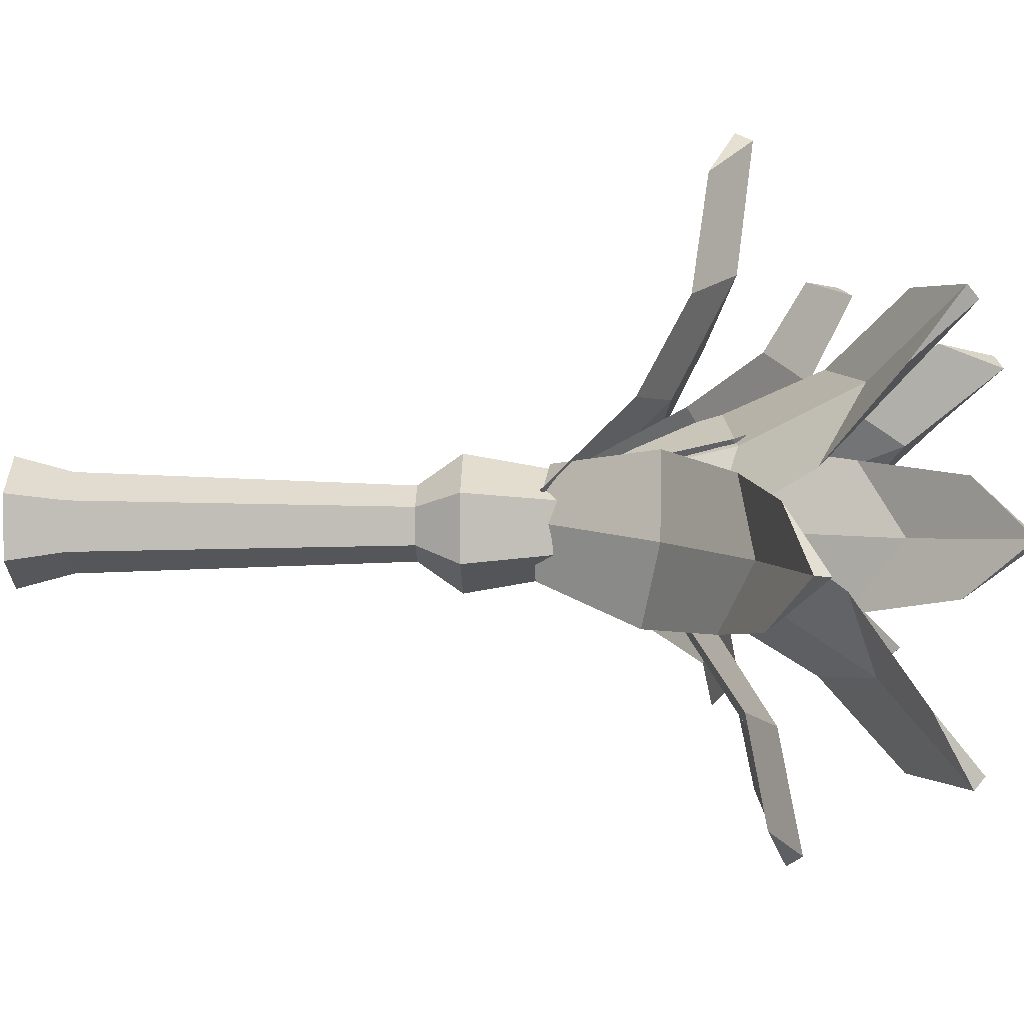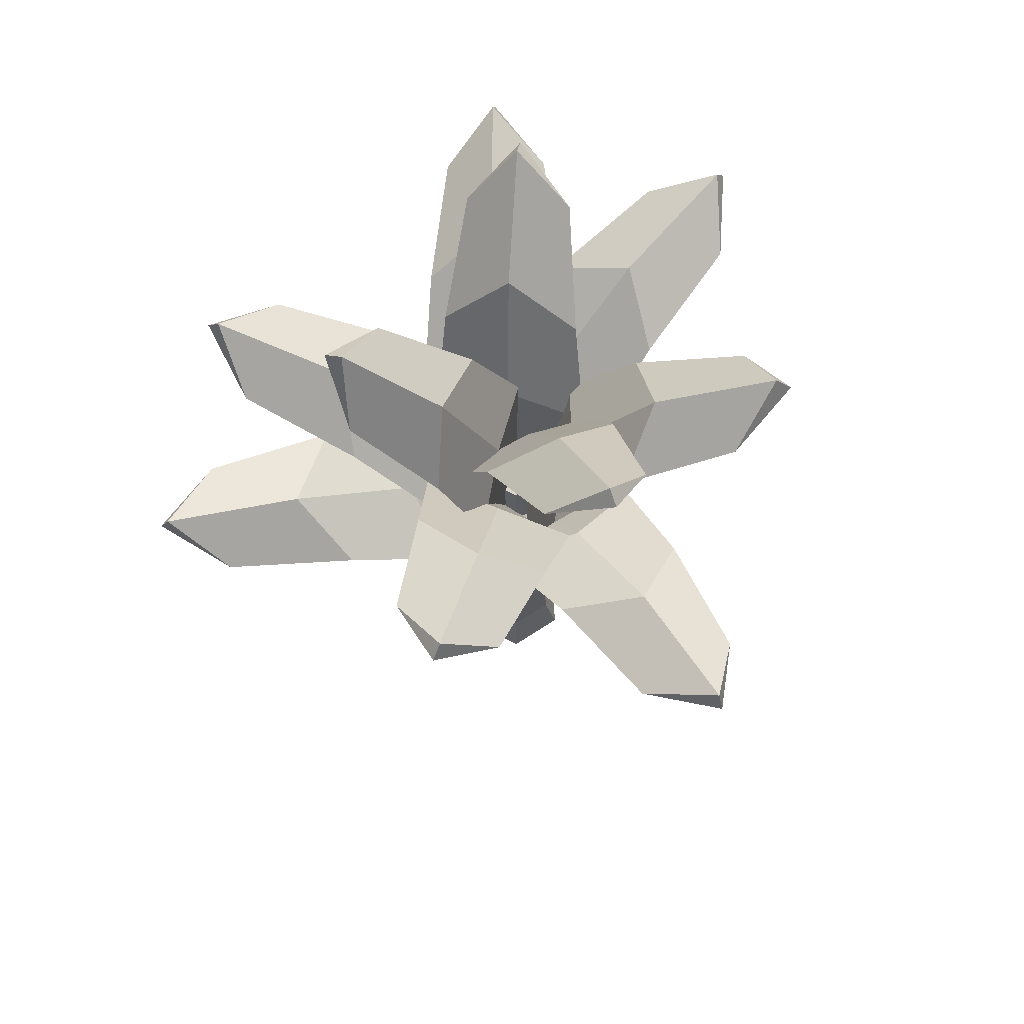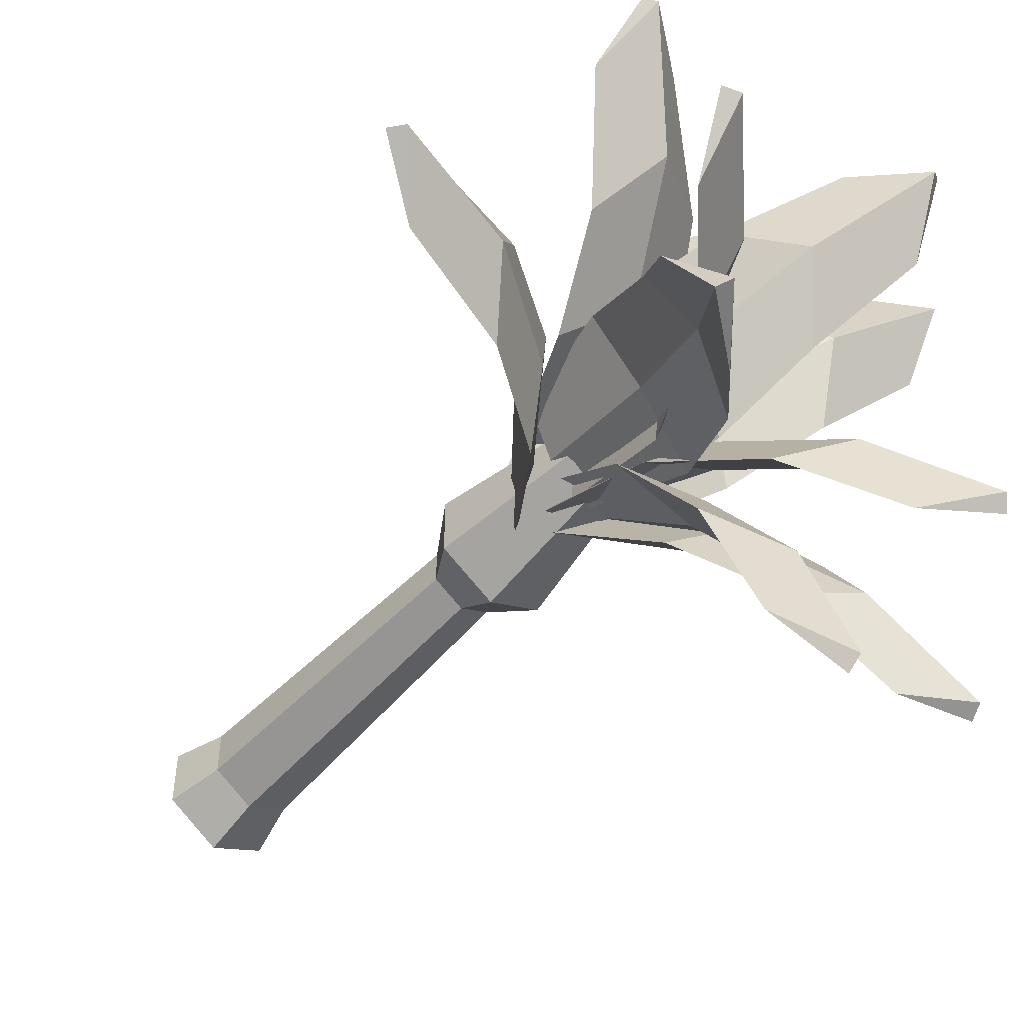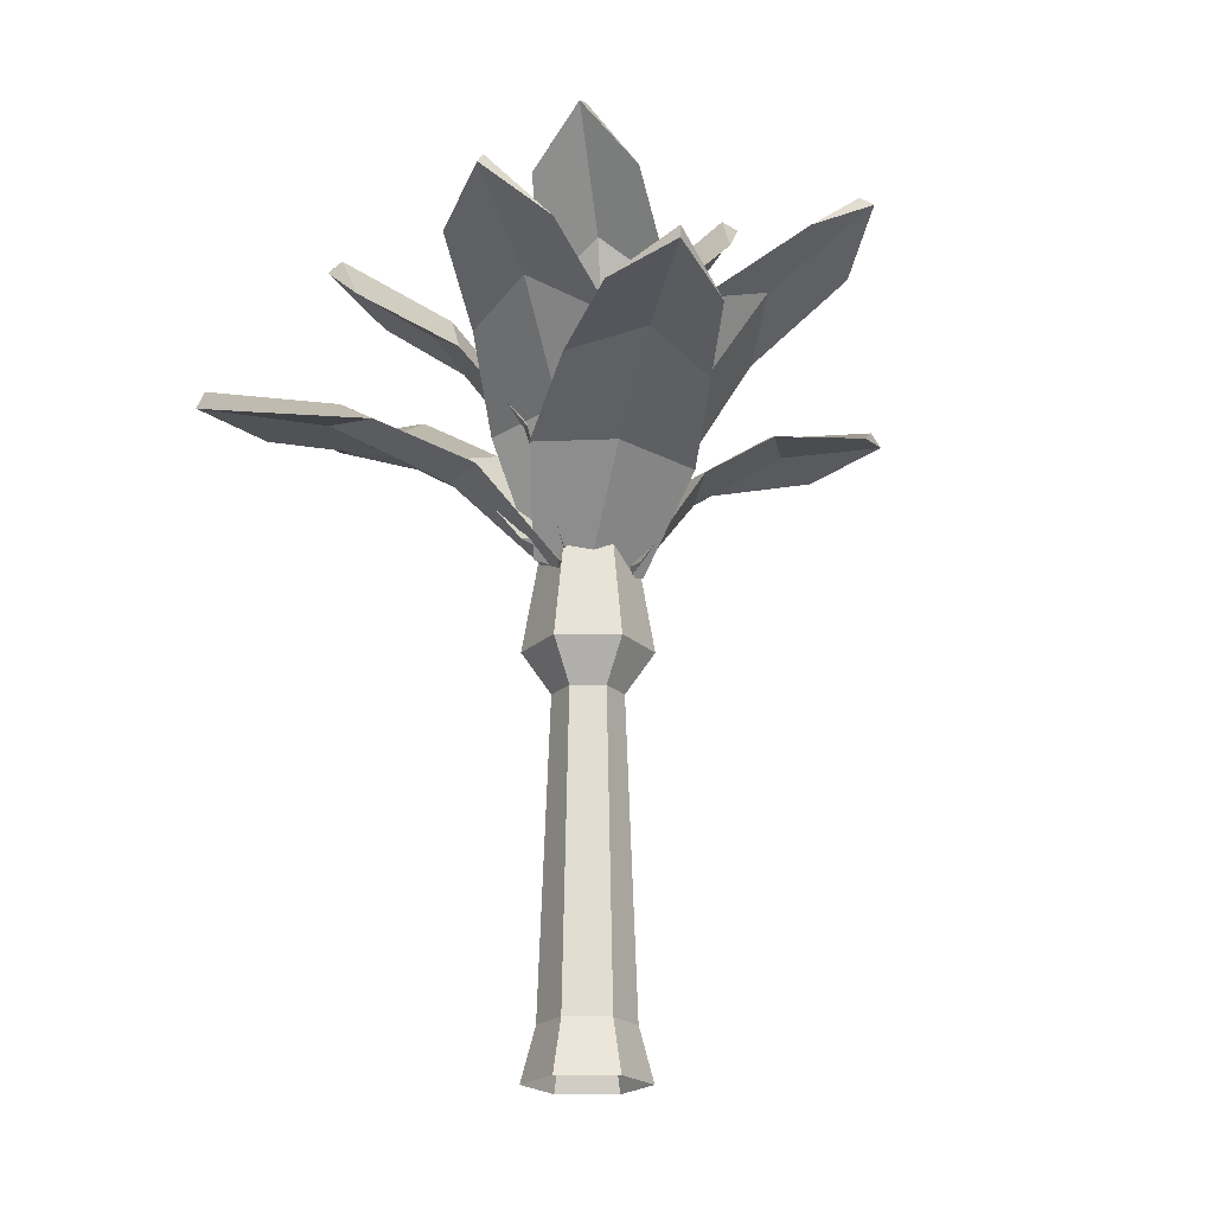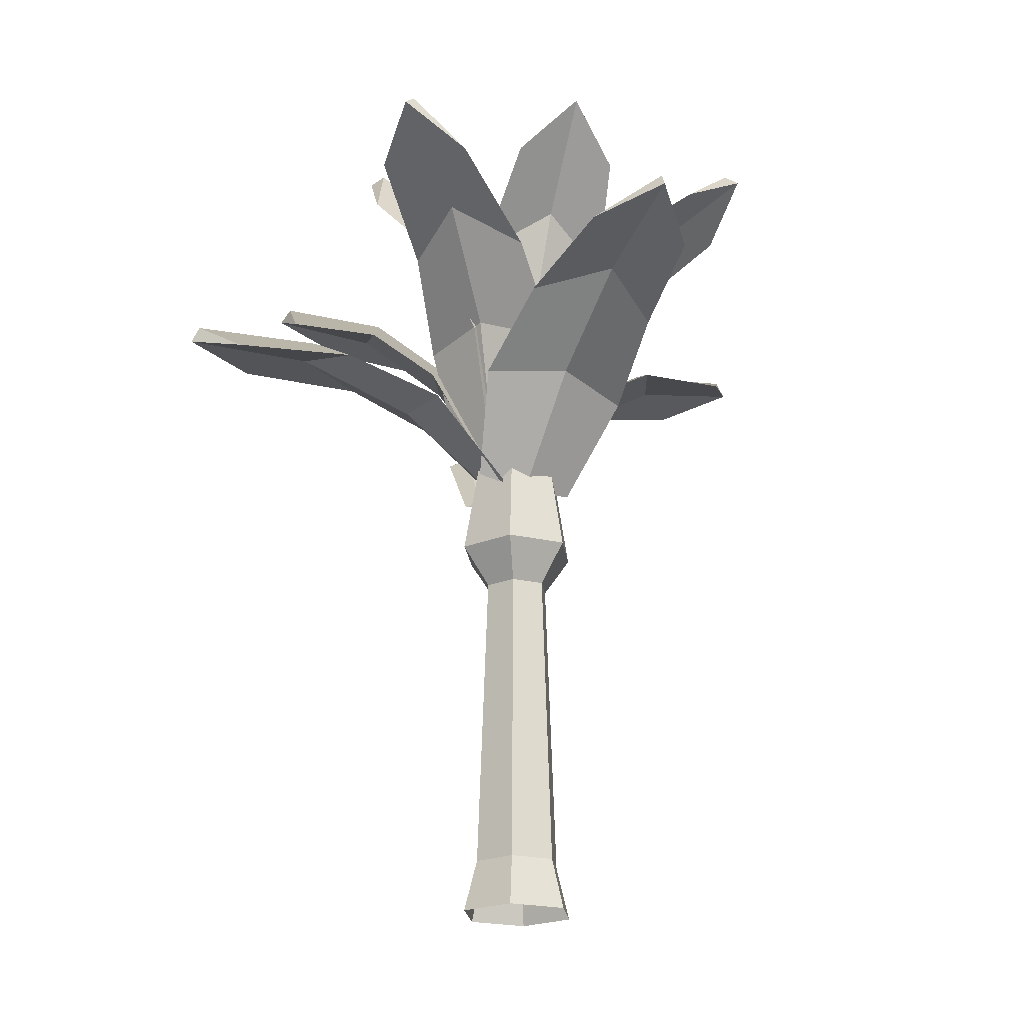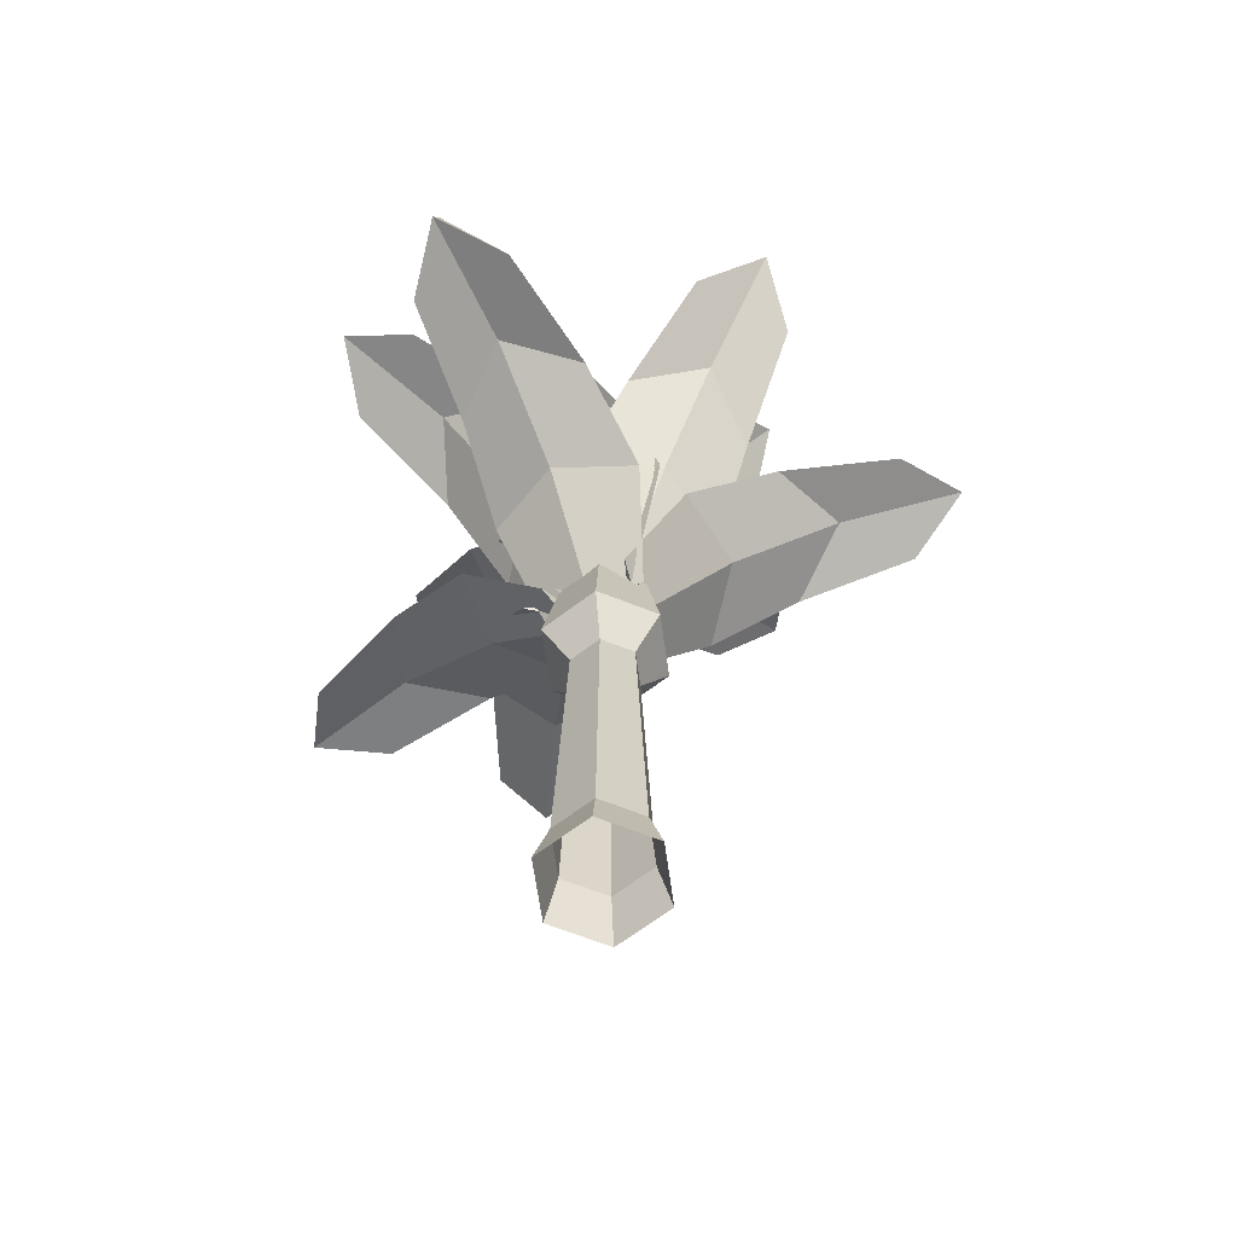
<metadata>
{"format":"obj","ext":"obj","renderer":"f3d","projection":"perspective","resolution":1024,"background":"white","views":[{"elev":4.1,"azim":91.8,"up":"+Z"},{"elev":73.0,"azim":57.3,"up":"+Y"},{"elev":-51.8,"azim":139.2,"up":"+Z"},{"elev":-19.4,"azim":-30.3,"up":"+Y"},{"elev":-21.5,"azim":66.8,"up":"+Y"},{"elev":-64.4,"azim":7.9,"up":"+Y"}]}
</metadata>
<code>
v 0.02455 2.397 0.003062
v -0.2112 2.344 0.03069
v -0.3343 2.824 -0.3886
v 0.047 2.819 -0.3166
v -0.5904 3.356 -1.407
v -0.7654 3.155 -1.145
v -0.7108 3.037 -0.5882
v -0.4579 3.234 -0.8268
v -0.6499 2.779 -0.1638
v -0.3299 2.918 -0.3278
v -0.2069 2.416 0.07504
v -0.4427 2.363 0.1027
v -0.2981 3.188 -1.244
v -0.5947 3.285 -1.451
v -0.4635 3.142 -0.8843
v -0.1057 3.081 -0.7172
v -0.2253 2.531 -0.05077
v -0.09065 2.495 0.1486
v -0.1178 3.137 0.2423
v -0.2903 3.055 -0.09553
v -0.4683 4.17 0.6848
v -0.2646 3.874 0.791
v 0.04738 3.461 0.55
v -0.1866 3.732 0.3722
v 0.2048 3.005 0.4173
v -0.03931 3.179 0.1754
v -0.03255 2.529 0.09749
v 0.1021 2.494 0.2968
v -0.5919 3.912 0.4434
v -0.5264 4.137 0.7359
v -0.2618 3.688 0.4384
v -0.3765 3.51 0.09987
v -0.1724 2.475 0.3531
v 0.03774 2.426 0.241
v 0.2216 3.03 0.3916
v -0.1473 2.983 0.5023
v 0.7548 3.906 0.9709
v 0.8456 3.63 0.734
v 0.5965 3.317 0.3264
v 0.4274 3.576 0.5792
v 0.4227 2.92 0.07599
v 0.1749 3.095 0.3137
v 0.001961 2.477 0.1836
v 0.2121 2.428 0.0716
v 0.461 3.678 1.016
v 0.7906 3.855 1.028
v 0.4737 3.511 0.6536
v 0.09851 3.379 0.6909
v -0.2914 2.38 -0.07357
v -0.1572 2.342 0.1257
v -0.4124 2.89 0.3621
v -0.5373 2.844 -0.002441
v -1.116 3.594 0.9907
v -0.8231 3.368 1.047
v -0.3797 3.161 0.7528
v -0.6907 3.372 0.618
v -0.06764 2.835 0.5361
v -0.3526 2.972 0.3159
v -0.1138 2.405 0.09051
v 0.02043 2.368 0.2898
v -1.135 3.38 0.6839
v -1.16 3.531 1.026
v -0.7469 3.29 0.6636
v -0.7835 3.177 0.2823
v 0.02154 2.378 -0.1635
v -0.158 2.329 -0.007005
v -0.3711 2.933 -0.1123
v -0.0365 2.886 -0.3032
v -1.021 3.808 -0.5568
v -1.056 3.533 -0.3056
v -0.7217 3.22 0.03554
v -0.6138 3.479 -0.2489
v -0.496 2.823 0.2404
v -0.3081 2.998 -0.04698
v -0.1103 2.379 0.04087
v -0.2898 2.33 0.1973
v -0.7447 3.58 -0.6664
v -1.069 3.758 -0.6047
v -0.6756 3.413 -0.3109
v -0.3185 3.281 -0.4317
v -0.09887 2.531 0.3017
v -0.02185 2.495 0.07386
v 0.06921 3.137 0.03871
v -0.09508 3.055 0.3806
v 0.6336 4.17 0.04945
v 0.5947 3.874 -0.177
v 0.2139 3.461 -0.2792
v 0.2142 3.732 0.01469
v 0.01292 3.005 -0.324
v -0.03158 3.179 0.01674
v -0.09769 2.529 0.05858
v -0.02066 2.494 -0.1693
v 0.5164 3.912 0.294
v 0.7094 4.137 0.06472
v 0.3124 3.688 0.03447
v 0.1126 3.51 0.3308
v 0.2372 2.538 0.1879
v 0.07865 2.483 0.01173
v 0.1618 3.089 -0.2054
v 0.3606 3.049 0.1254
v 0.567 3.975 -0.8669
v 0.3234 3.692 -0.8961
v -0.001582 3.37 -0.5538
v 0.2772 3.638 -0.4525
v -0.19 2.968 -0.3227
v 0.09579 3.152 -0.1412
v 0.03027 2.532 0.0603
v -0.1283 2.478 -0.1159
v 0.6888 3.751 -0.5922
v 0.6153 3.926 -0.9154
v 0.3398 3.574 -0.5154
v 0.4716 3.447 -0.1603
v -0.06663 2.304 -0.154
v -0.2145 2.237 0.02708
v -0.6346 2.679 -0.1959
v -0.3077 2.705 -0.4033
v -1.563 3.124 -0.7662
v -1.493 2.928 -0.4547
v -1.065 2.852 -0.08511
v -1.061 3.05 -0.4322
v -0.7074 2.627 0.1838
v -0.599 2.776 -0.1545
v -0.1881 2.312 0.05652
v -0.3359 2.245 0.2376
v -1.224 2.988 -0.8463
v -1.59 3.05 -0.7957
v -1.096 2.953 -0.4704
v -0.7158 2.929 -0.5922
v -0.3487 2.304 0.04077
v -0.1379 2.237 0.1416
v -0.2553 2.679 0.6026
v -0.5341 2.705 0.3339
v -0.5901 3.124 1.64
v -0.3039 2.928 1.498
v -0.04606 2.852 0.9941
v -0.3841 3.05 1.073
v 0.1309 2.627 0.5836
v -0.2234 2.776 0.5582
v -0.1155 2.312 0.109
v 0.0954 2.245 0.2099
v -0.7481 2.988 1.329
v -0.6124 3.05 1.672
v -0.4131 2.953 1.115
v -0.6212 2.929 0.7751
v 0.02838 2.282 0.3093
v 0.05995 2.219 0.07668
v 0.4706 2.719 0.02985
v 0.311 2.724 0.3836
v 1.491 3.305 -0.009199
v 1.288 3.08 -0.2298
v 0.7418 2.93 -0.3004
v 0.9034 3.151 -0.009487
v 0.3293 2.648 -0.3267
v 0.4056 2.809 0.01504
v 0.01212 2.288 0.06677
v 0.0437 2.225 -0.1659
v 1.273 3.138 0.2454
v 1.539 3.236 0.000709
v 0.9653 3.062 0.003344
v 0.722 3.005 0.315
v 0.1496 0.08374 -0.07926
v 0.09363 0.3272 -0.04697
v 0.09363 0.3272 0.1621
v 0.1496 0.08374 0.1944
v -0.08739 0.08374 0.3312
v -0.08739 0.3272 0.2666
v -0.2684 0.3272 0.1621
v -0.3244 0.08374 0.1944
v -0.3244 0.08374 -0.07926
v -0.2684 0.3272 -0.04697
v -0.08739 0.3272 -0.1515
v -0.08739 0.08374 -0.2161
v -0.08739 1.738 -0.09854
v 0.04778 1.738 -0.02049
v 0.04778 1.738 0.1356
v -0.08739 1.738 0.2136
v -0.2226 1.738 0.1356
v -0.2226 1.738 -0.02049
v 0.1611 1.925 -0.0859
v 0.1611 1.925 0.201
v -0.08739 1.925 0.3444
v -0.3359 1.925 0.201
v -0.3359 1.925 -0.0859
v -0.08739 1.925 -0.2294
v -0.08739 2.658 -0.1017
v 0.0505 2.658 -0.02206
v 0.0505 2.658 0.1372
v -0.08739 2.658 0.2168
v -0.2253 2.658 0.1372
v -0.2253 2.658 -0.02206
f 1 2 3 4
f 5 6 7 8
f 8 7 9 10
f 11 12 2
f 5 13 14
f 15 7 6 14
f 10 9 12 11
f 4 10 11 1
f 16 15 14 13
f 6 5 14
f 1 11 2
f 4 3 15 16
f 13 5 8 16
f 16 8 10 4
f 2 12 9 3
f 3 9 7 15
f 17 18 19 20
f 21 22 23 24
f 24 23 25 26
f 27 28 18
f 21 29 30
f 31 23 22 30
f 26 25 28 27
f 20 26 27 17
f 32 31 30 29
f 22 21 30
f 17 27 18
f 20 19 31 32
f 29 21 24 32
f 32 24 26 20
f 18 28 25 19
f 19 25 23 31
f 33 34 35 36
f 37 38 39 40
f 40 39 41 42
f 43 44 34
f 37 45 46
f 47 39 38 46
f 42 41 44 43
f 36 42 43 33
f 48 47 46 45
f 38 37 46
f 33 43 34
f 36 35 47 48
f 45 37 40 48
f 48 40 42 36
f 34 44 41 35
f 35 41 39 47
f 49 50 51 52
f 53 54 55 56
f 56 55 57 58
f 59 60 50
f 53 61 62
f 63 55 54 62
f 58 57 60 59
f 52 58 59 49
f 64 63 62 61
f 54 53 62
f 49 59 50
f 52 51 63 64
f 61 53 56 64
f 64 56 58 52
f 50 60 57 51
f 51 57 55 63
f 65 66 67 68
f 69 70 71 72
f 72 71 73 74
f 75 76 66
f 69 77 78
f 79 71 70 78
f 74 73 76 75
f 68 74 75 65
f 80 79 78 77
f 70 69 78
f 65 75 66
f 68 67 79 80
f 77 69 72 80
f 80 72 74 68
f 66 76 73 67
f 67 73 71 79
f 81 82 83 84
f 85 86 87 88
f 88 87 89 90
f 91 92 82
f 85 93 94
f 95 87 86 94
f 90 89 92 91
f 84 90 91 81
f 96 95 94 93
f 86 85 94
f 81 91 82
f 84 83 95 96
f 93 85 88 96
f 96 88 90 84
f 82 92 89 83
f 83 89 87 95
f 97 98 99 100
f 101 102 103 104
f 104 103 105 106
f 107 108 98
f 101 109 110
f 111 103 102 110
f 106 105 108 107
f 100 106 107 97
f 112 111 110 109
f 102 101 110
f 97 107 98
f 100 99 111 112
f 109 101 104 112
f 112 104 106 100
f 98 108 105 99
f 99 105 103 111
f 113 114 115 116
f 117 118 119 120
f 120 119 121 122
f 123 124 114
f 117 125 126
f 127 119 118 126
f 122 121 124 123
f 116 122 123 113
f 128 127 126 125
f 118 117 126
f 113 123 114
f 116 115 127 128
f 125 117 120 128
f 128 120 122 116
f 114 124 121 115
f 115 121 119 127
f 129 130 131 132
f 133 134 135 136
f 136 135 137 138
f 139 140 130
f 133 141 142
f 143 135 134 142
f 138 137 140 139
f 132 138 139 129
f 144 143 142 141
f 134 133 142
f 129 139 130
f 132 131 143 144
f 141 133 136 144
f 144 136 138 132
f 130 140 137 131
f 131 137 135 143
f 145 146 147 148
f 149 150 151 152
f 152 151 153 154
f 155 156 146
f 149 157 158
f 159 151 150 158
f 154 153 156 155
f 148 154 155 145
f 160 159 158 157
f 150 149 158
f 145 155 146
f 148 147 159 160
f 157 149 152 160
f 160 152 154 148
f 146 156 153 147
f 147 153 151 159
f 161 162 163 164
f 165 166 167 168
f 169 170 171 172
f 172 171 162 161
f 164 163 166 165
f 168 167 170 169
f 171 173 174 162
f 163 175 176 166
f 167 177 178 170
f 162 174 175 163
f 166 176 177 167
f 170 178 173 171
f 174 179 180 175
f 176 181 182 177
f 178 183 184 173
f 173 184 179 174
f 175 180 181 176
f 177 182 183 178
f 184 185 186 179
f 180 187 188 181
f 182 189 190 183
f 179 186 187 180
f 181 188 189 182
f 183 190 185 184
f 190 189 188 187 186 185

</code>
